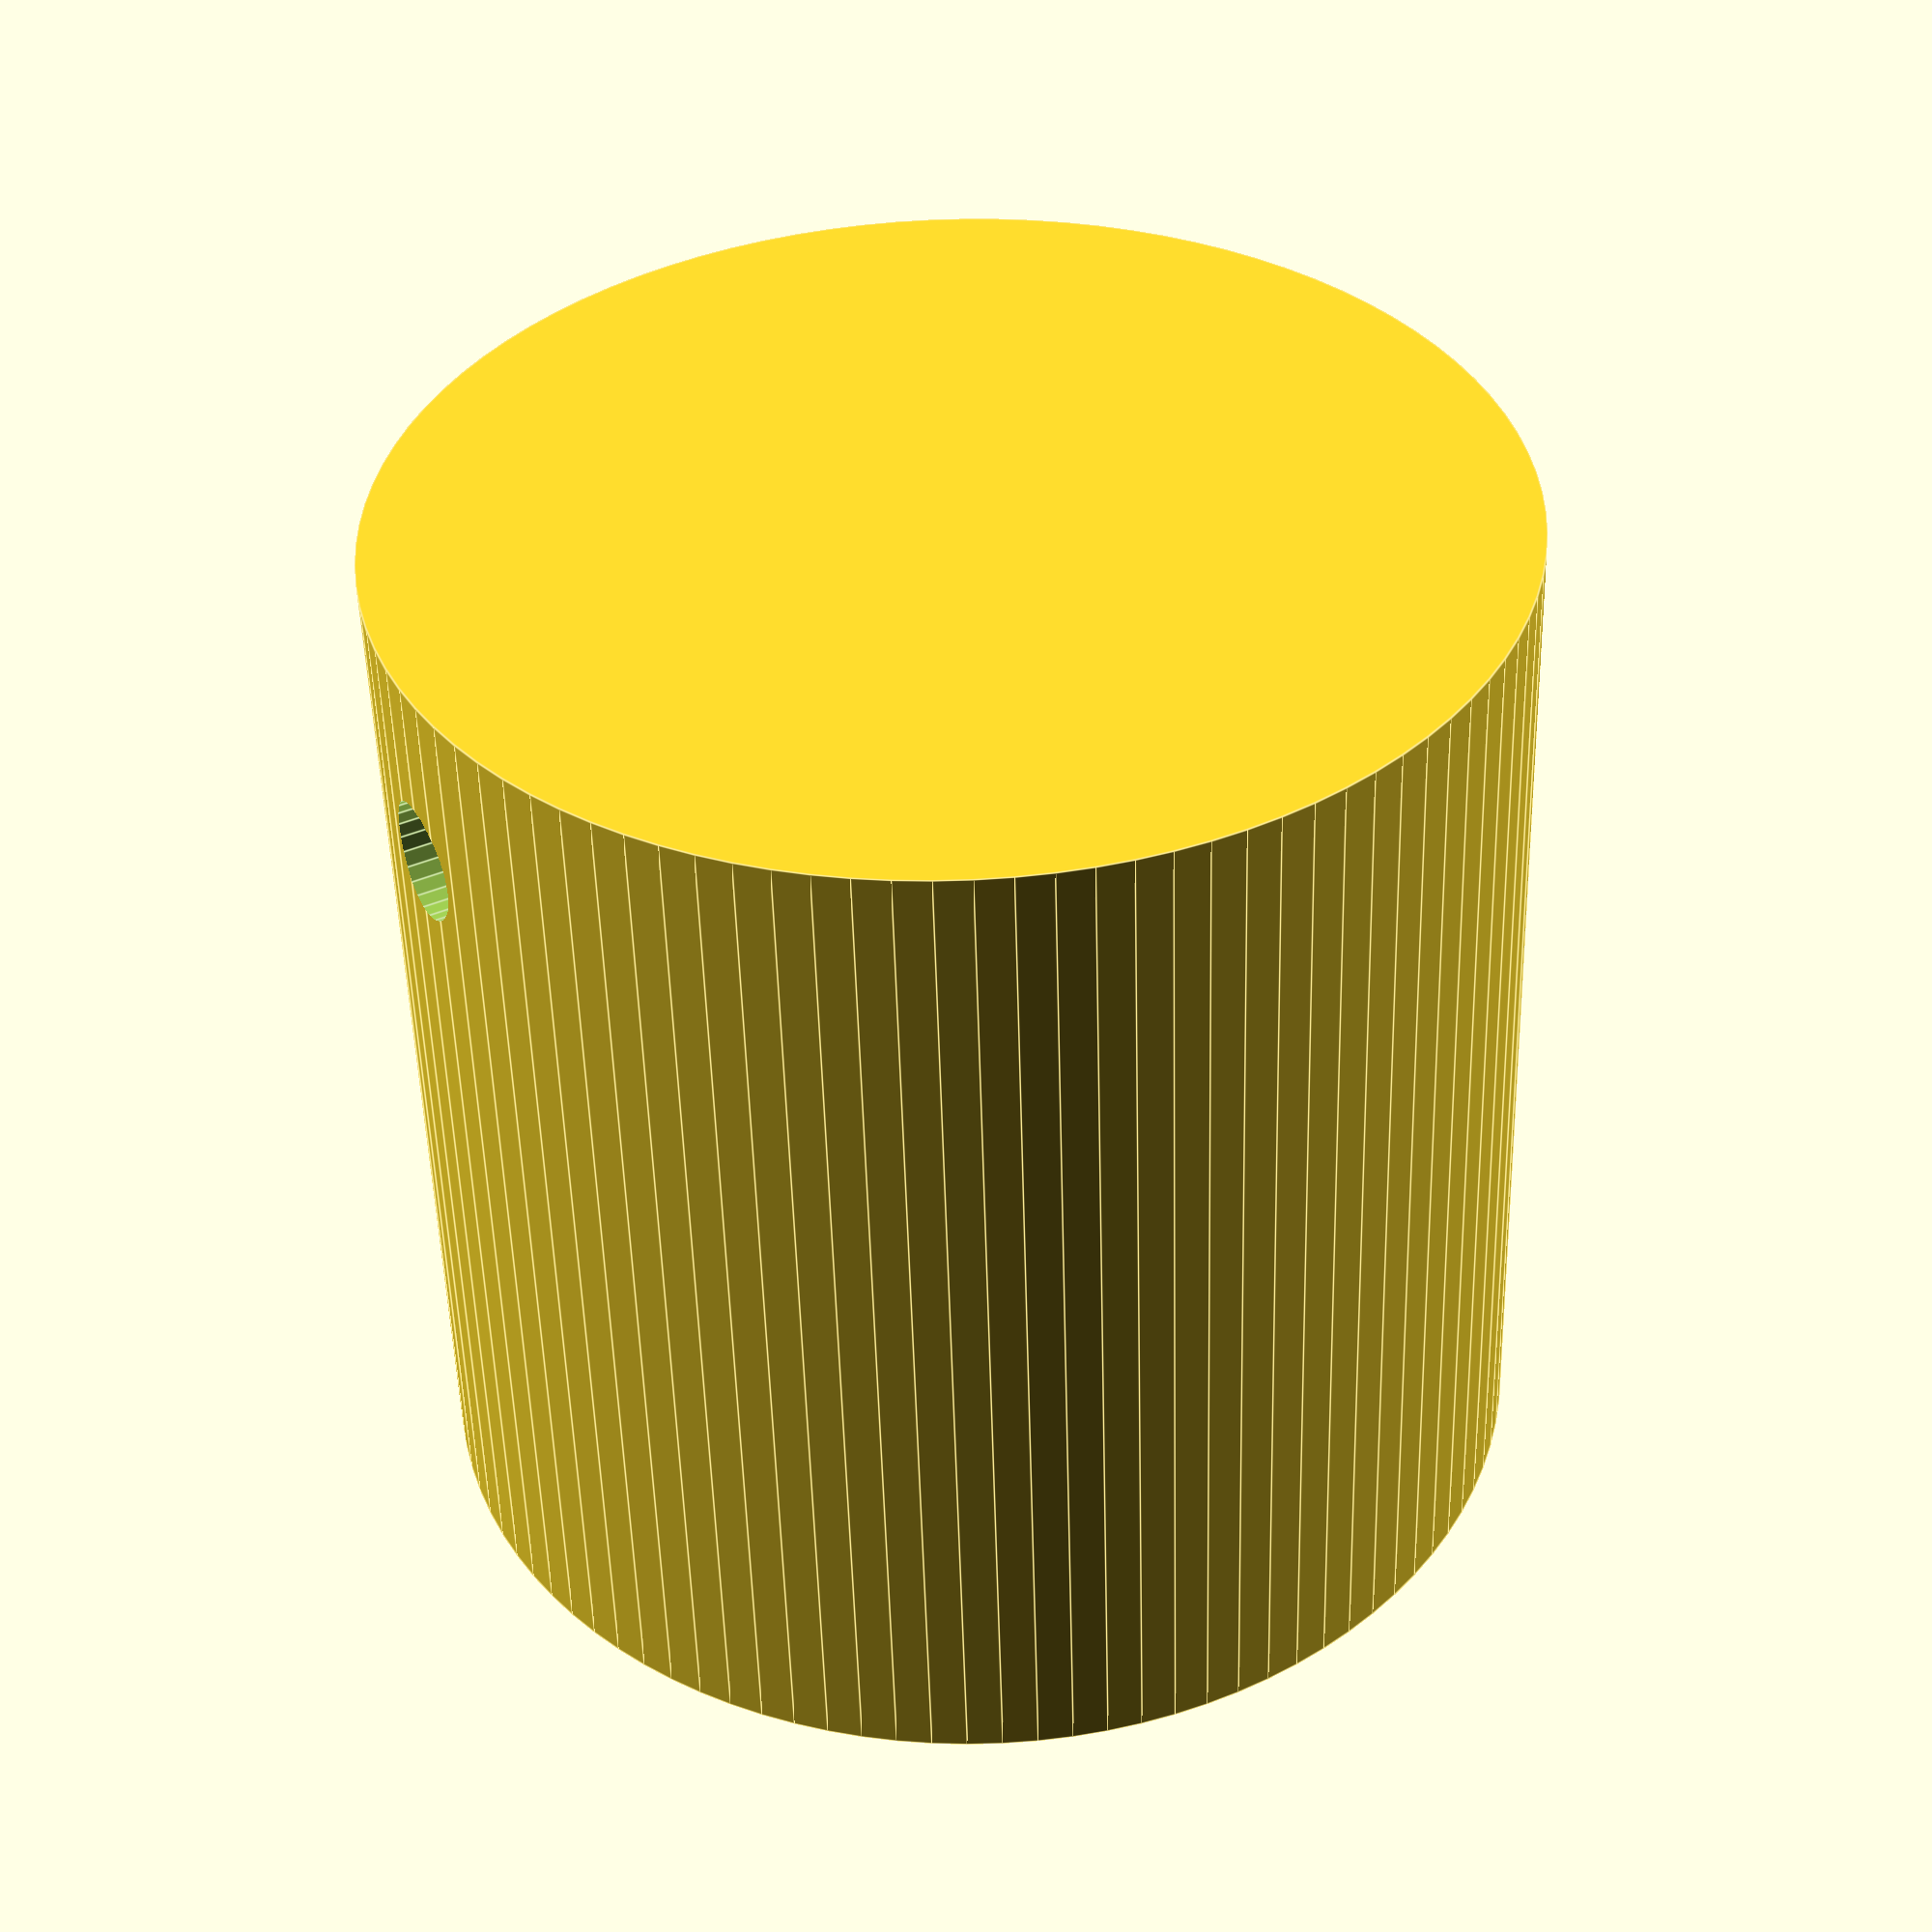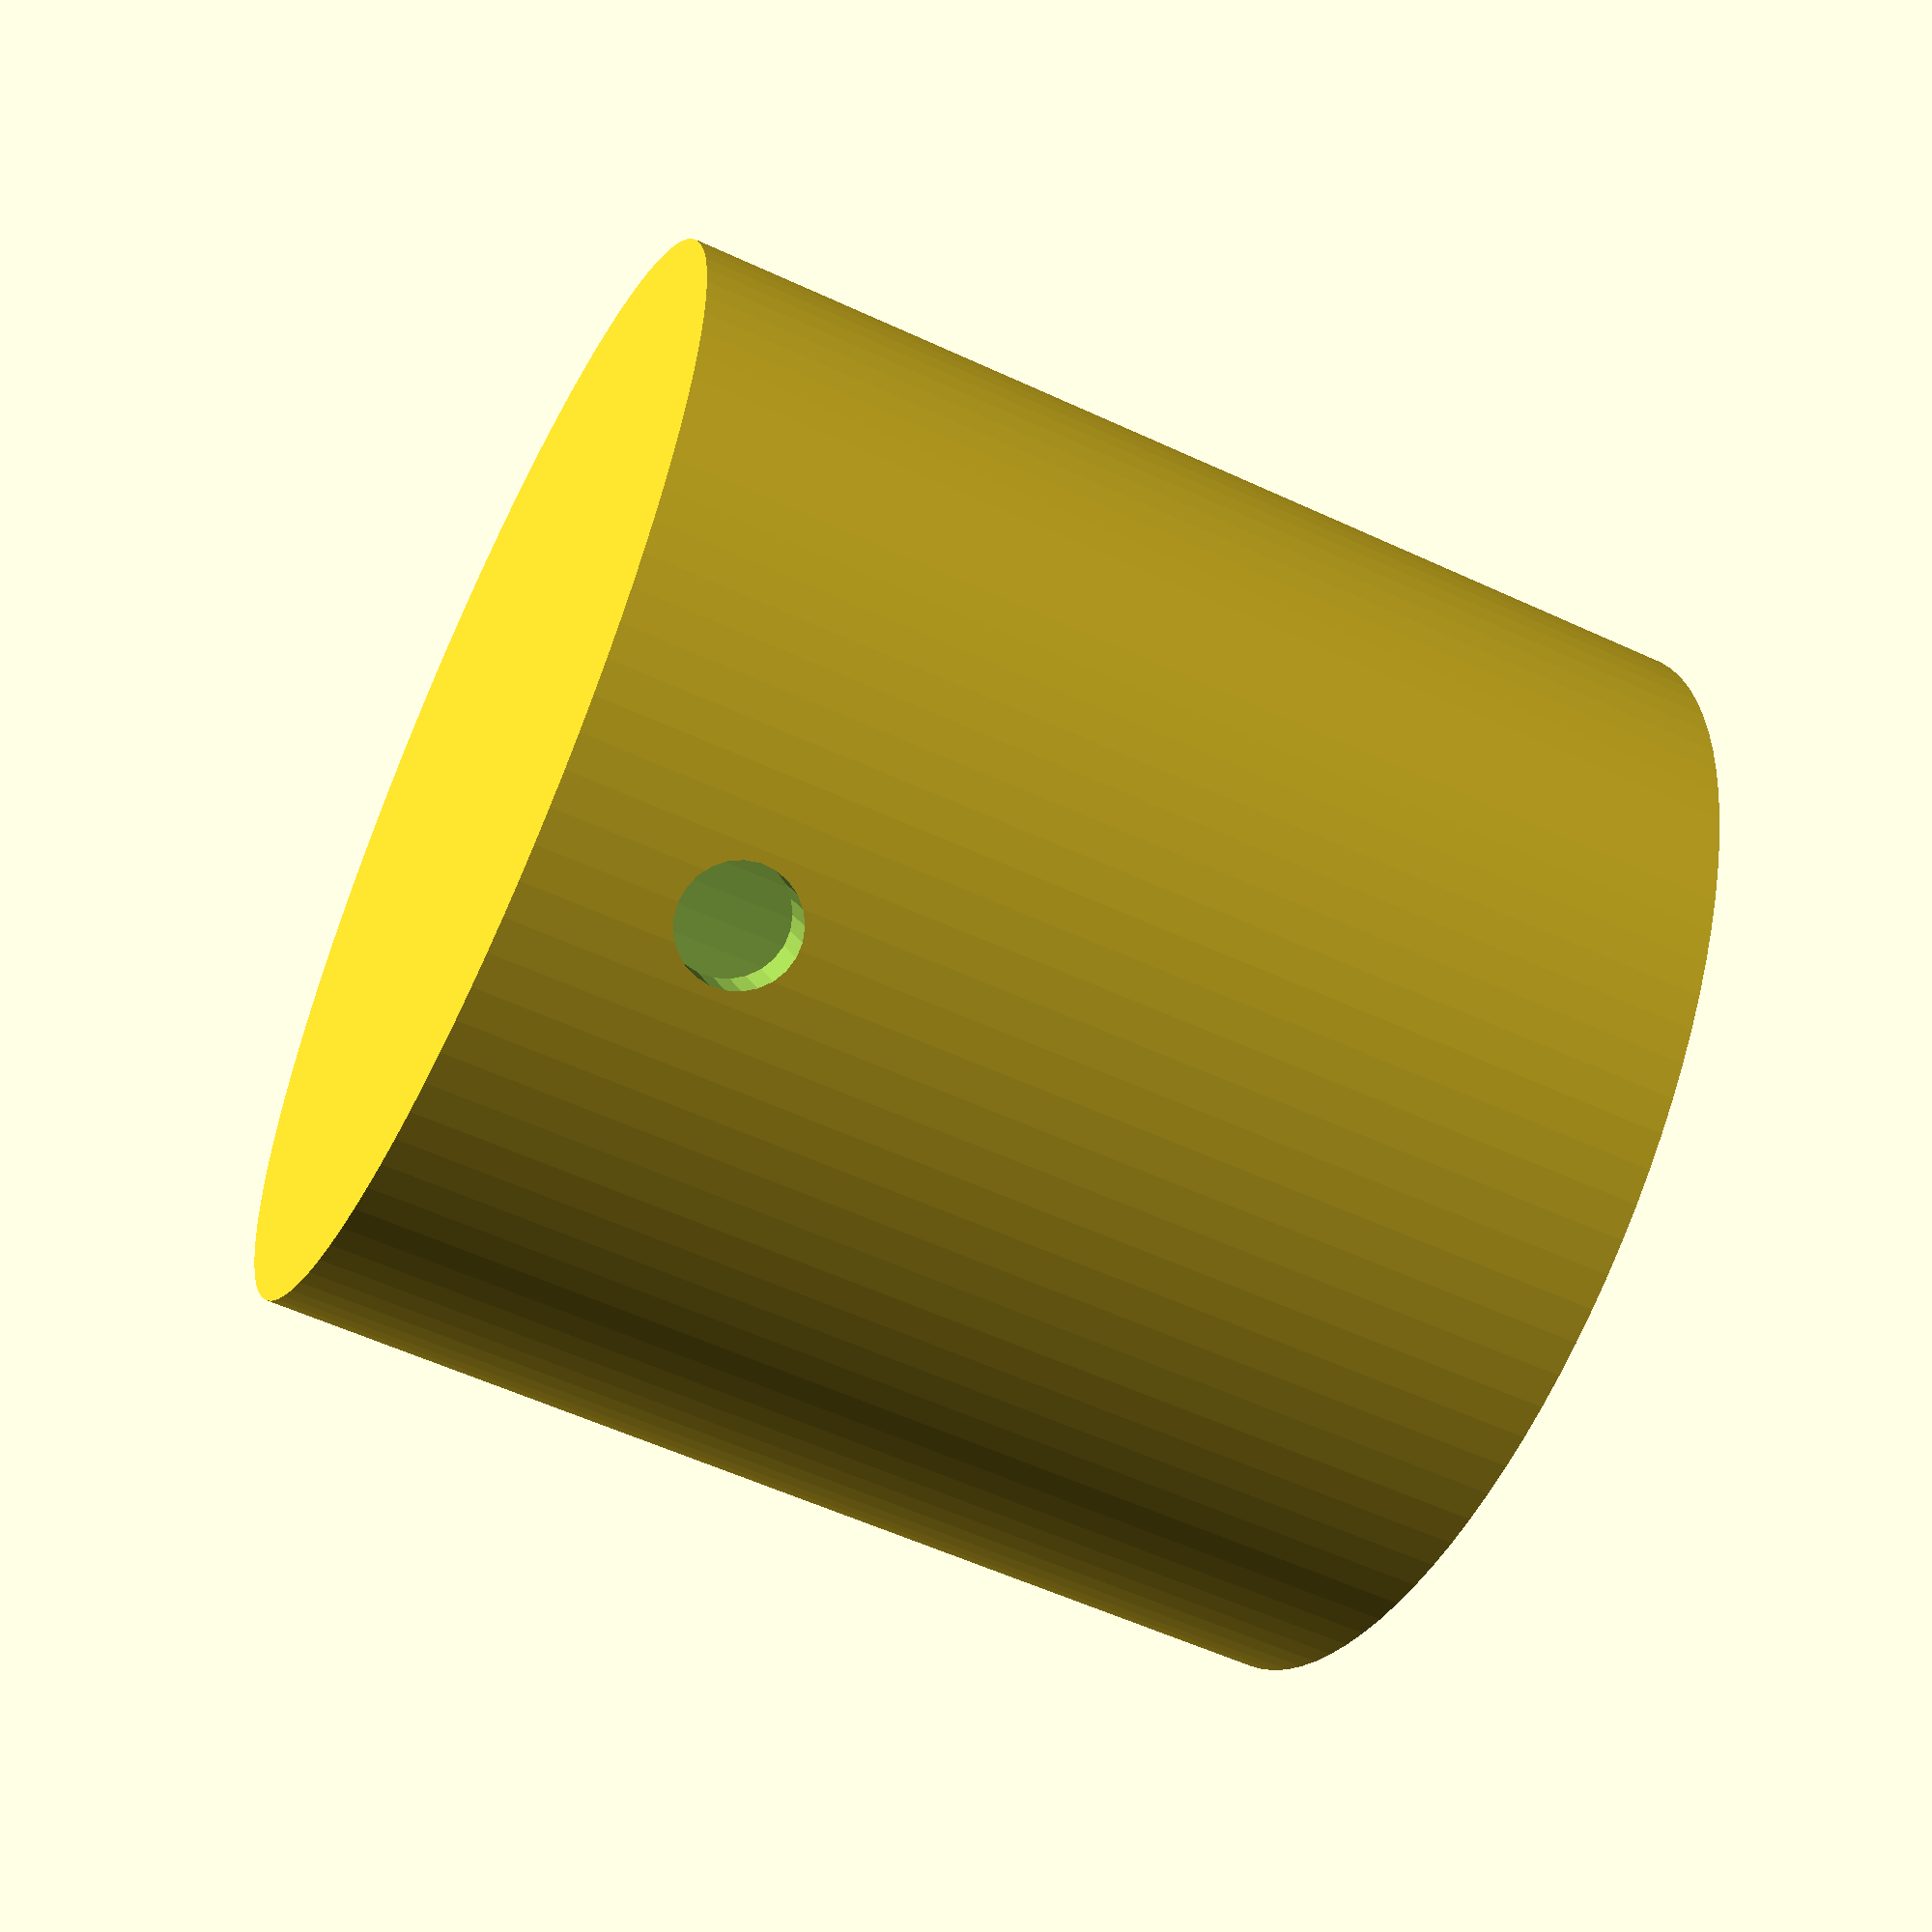
<openscad>
speaker_diameter = 55;
jack_barrel_diameter = 6;

difference(){
	// bottom bounding "box"
	cylinder(r=(speaker_diameter/2)+1,h=speaker_diameter,$fn=100);
	
	// center hole
	translate([0,0,1]){
		cylinder(r=speaker_diameter/2.2,h=speaker_diameter,$fn=100);
	}
	
	// speaker jack hole
	translate([0,0,10]){
		rotate([0,90,0]){
			cylinder(r=jack_barrel_diameter/2,h=speaker_diameter,$fn=25);
		}
	}
}
</openscad>
<views>
elev=231.4 azim=207.4 roll=358.4 proj=p view=edges
elev=236.4 azim=296.5 roll=295.9 proj=p view=solid
</views>
